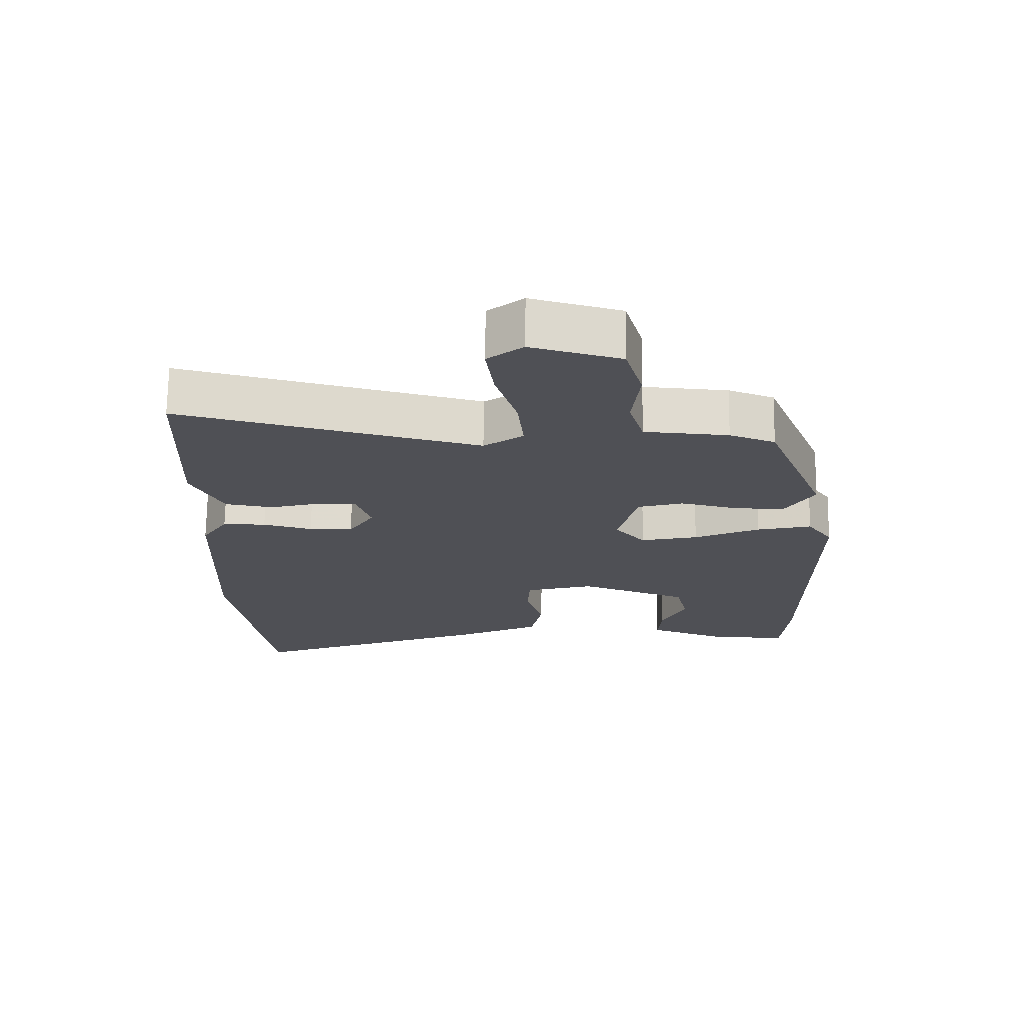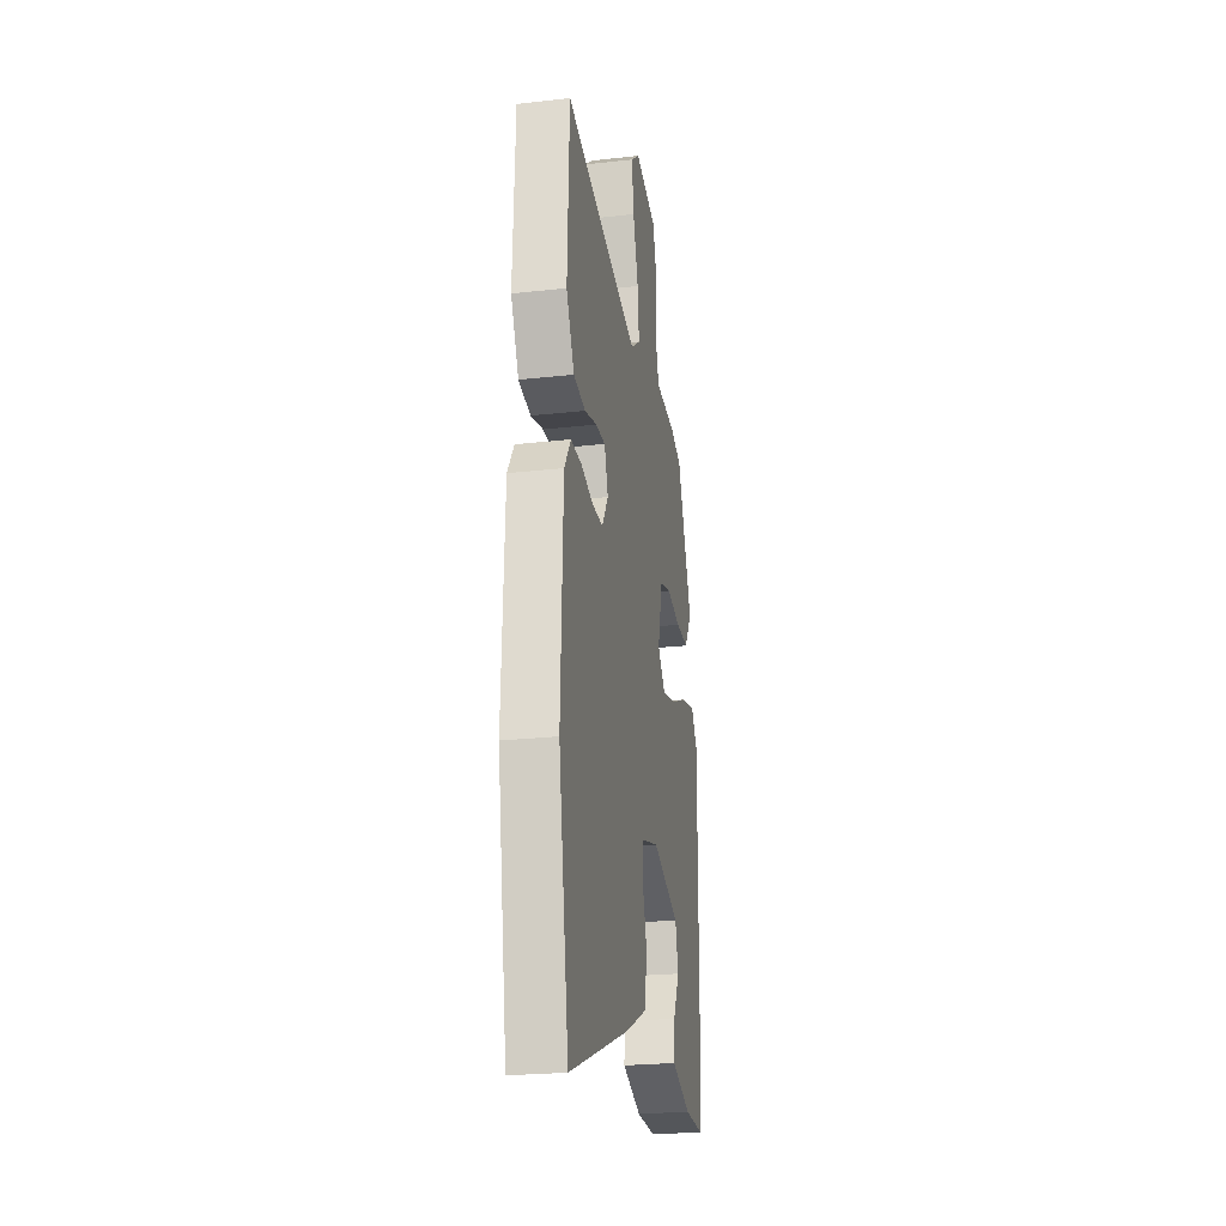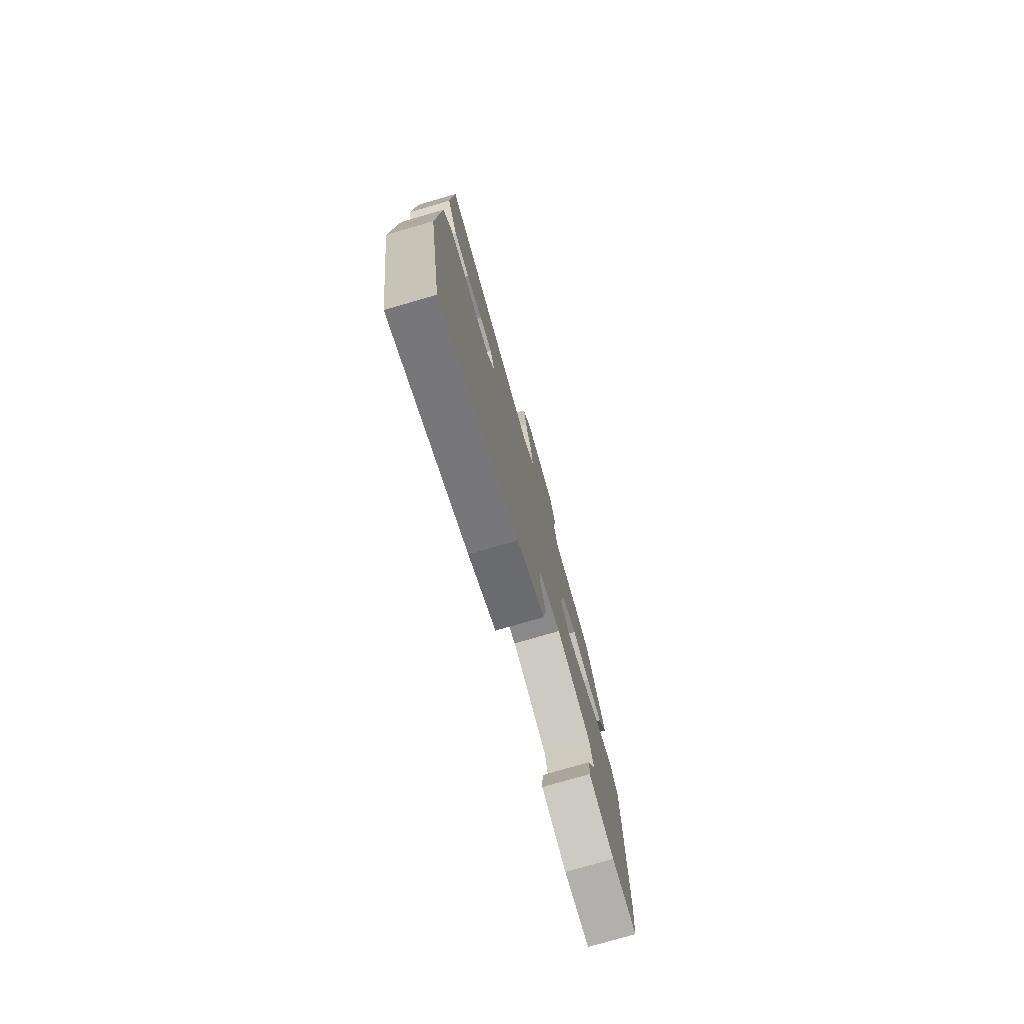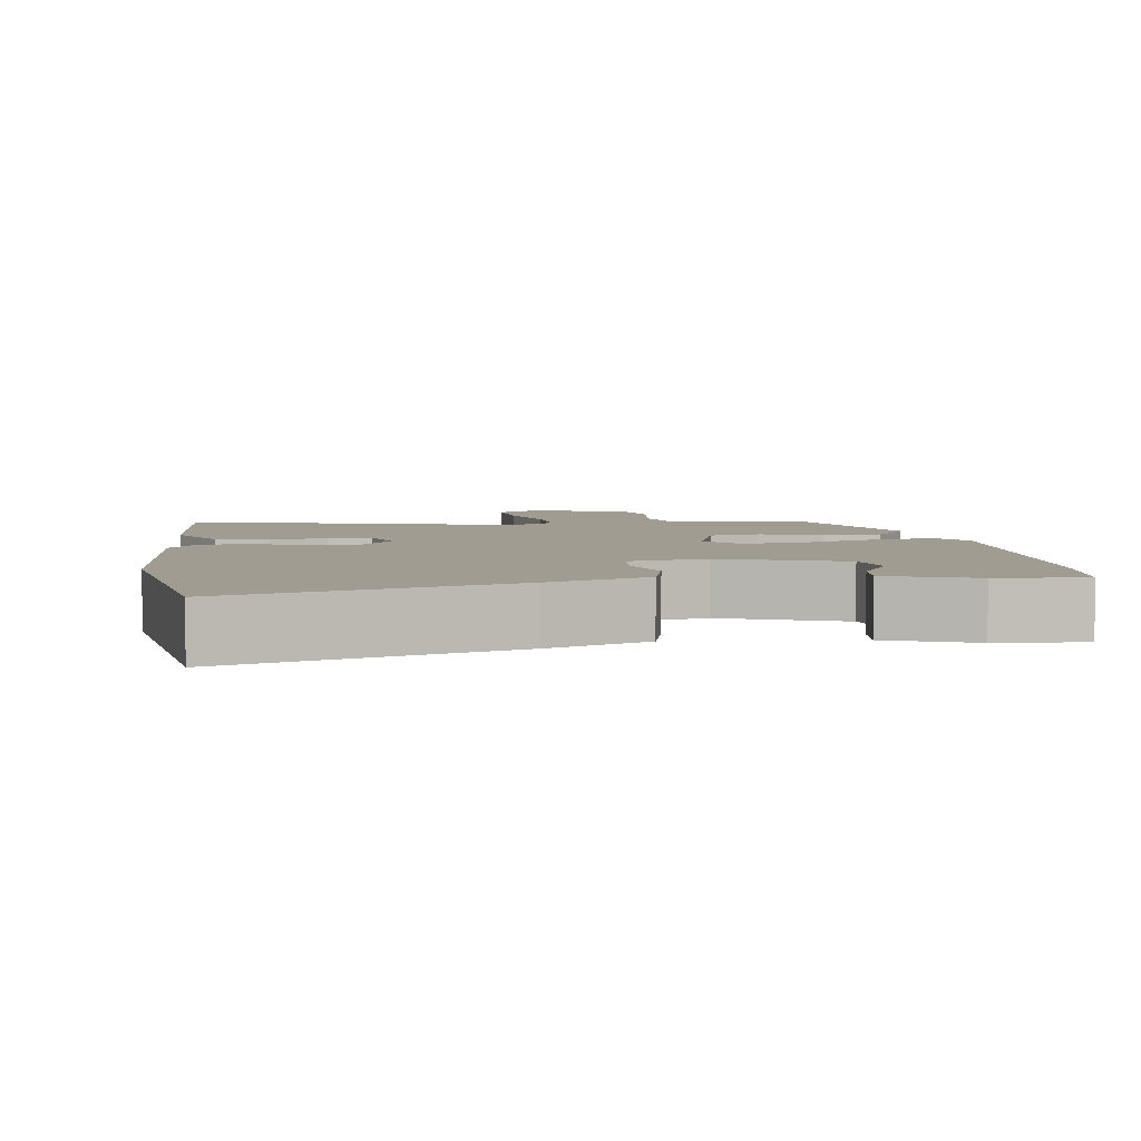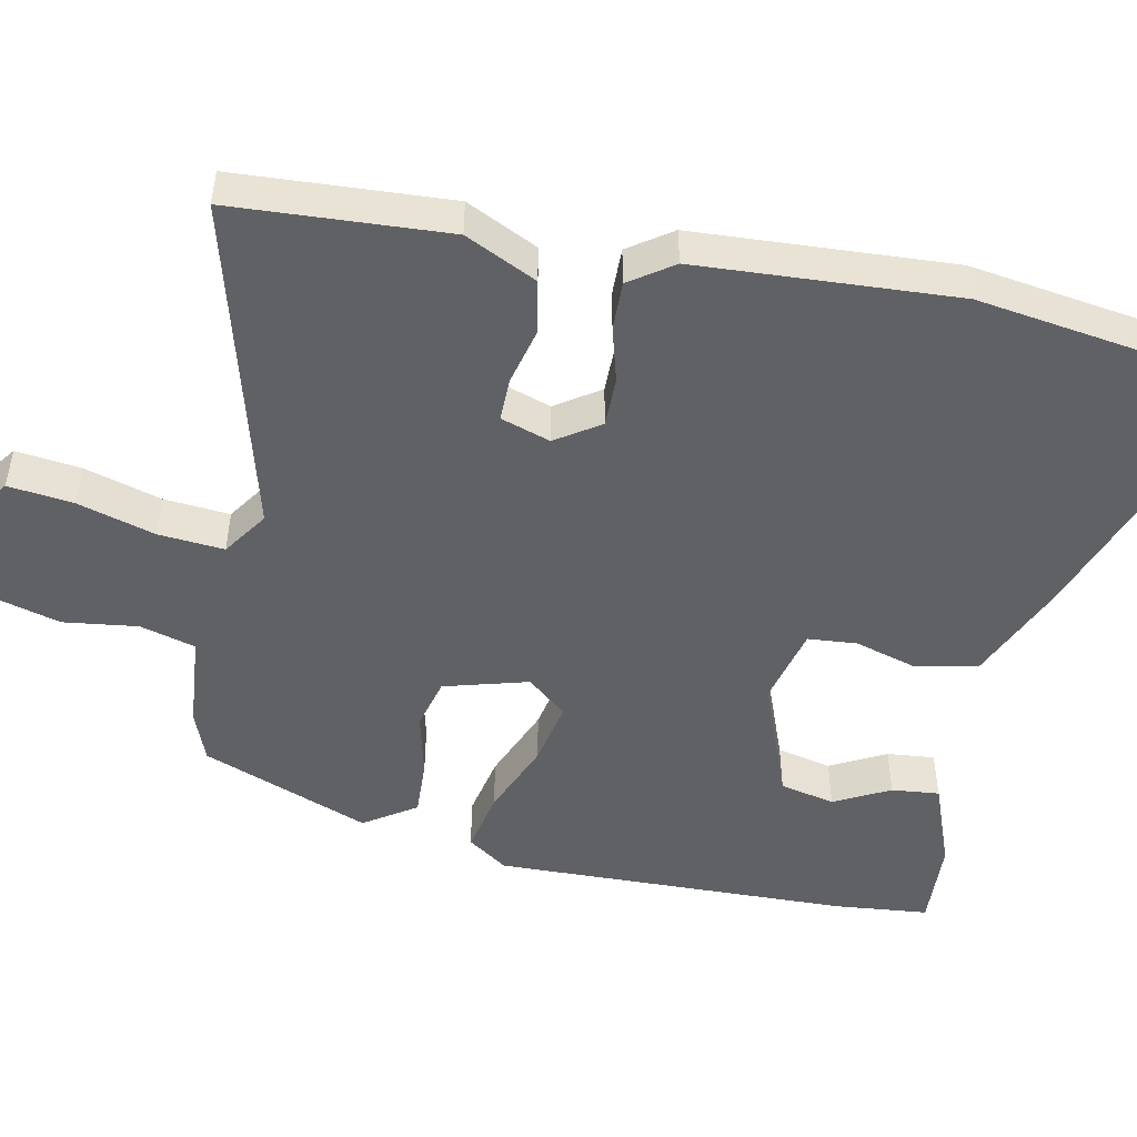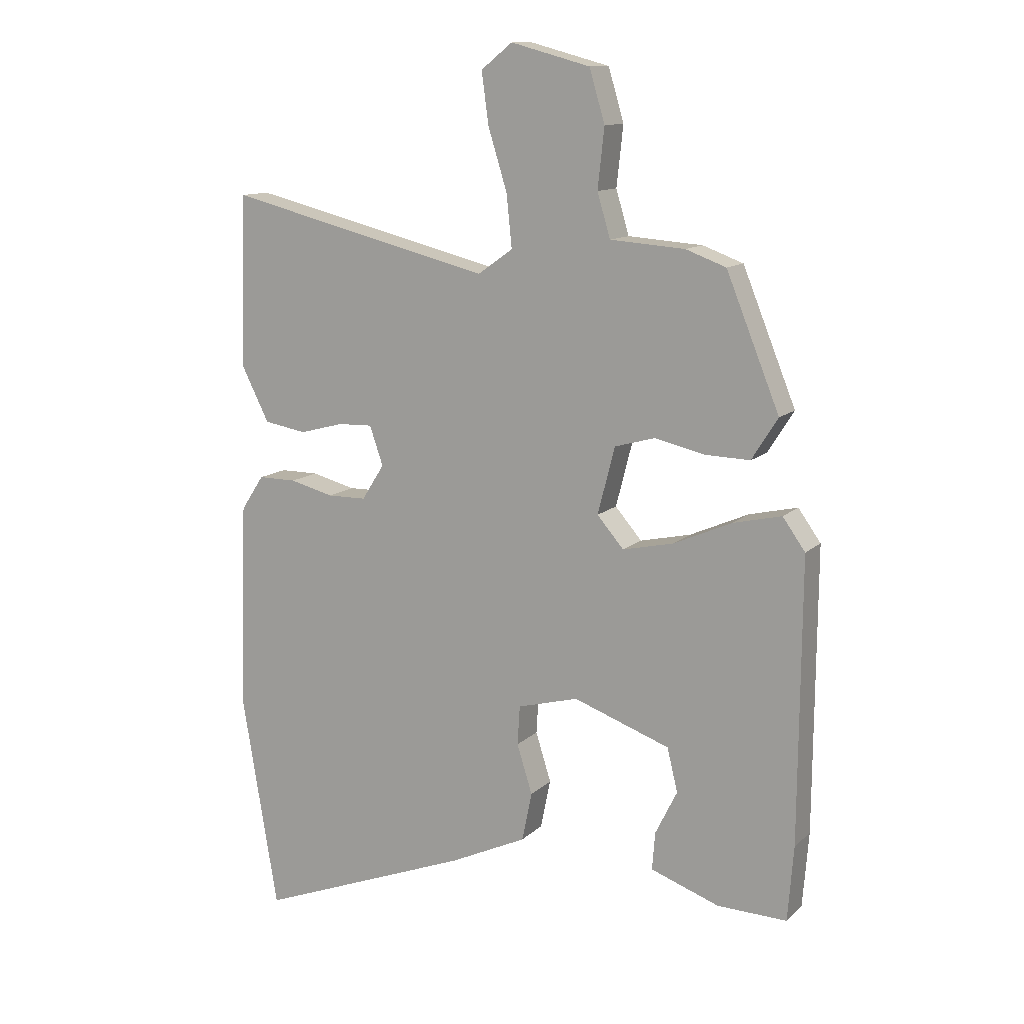
<metadata>
{"format":"obj","ext":"obj","renderer":"f3d","projection":"perspective","resolution":1024,"background":"white","views":[{"elev":70.7,"azim":-179.2,"up":"+Z"},{"elev":-24.1,"azim":100.5,"up":"+Z"},{"elev":-77.3,"azim":106.2,"up":"+Z"},{"elev":4.4,"azim":174.3,"up":"+Y"},{"elev":-49.6,"azim":79.6,"up":"+Y"},{"elev":12.3,"azim":-152.7,"up":"+Z"}]}
</metadata>
<code>
v -0.372 0.07 0.491
v -0.304 0.07 0.516
v -0.178 0.07 0.525
v -0.156 0.07 0.599
v -0.167 0.07 0.699
v -0.141 0.07 0.787
v -0.007 0.07 0.823
v 0.046 0.07 0.781
v 0.034 0.07 0.694
v 0.002 0.07 0.591
v -0.007 0.07 0.503
v 0.052 0.07 0.461
v 0.501 0.07 0.572
v 0.512 0.07 0.283
v 0.464 0.07 0.188
v 0.392 0.07 0.176
v 0.317 0.07 0.196
v 0.259 0.07 0.198
v 0.236 0.07 0.132
v 0.274 0.07 0.072
v 0.34 0.07 0.071
v 0.414 0.07 0.09
v 0.479 0.07 0.09
v 0.518 0.07 0.031
v 0.531 0.07 -0.316
v 0.469 0.07 -0.686
v 0.103 0.07 -0.544
v -0.027 0.07 -0.483
v -0.044 0.07 -0.4
v -0.018 0.07 -0.317
v -0.022 0.07 -0.251
v -0.125 0.07 -0.223
v -0.288 0.07 -0.281
v -0.306 0.07 -0.354
v -0.269 0.07 -0.429
v -0.264 0.07 -0.493
v -0.38 0.07 -0.534
v -0.497 0.07 -0.537
v -0.507 0.07 -0.411
v -0.51 0.07 0.064
v -0.472 0.07 0.117
v -0.39 0.07 0.098
v -0.292 0.07 0.055
v -0.206 0.07 0.036
v -0.161 0.07 0.088
v -0.19 0.07 0.201
v -0.258 0.07 0.22
v -0.342 0.07 0.201
v -0.418 0.07 0.199
v -0.462 0.07 0.269
v -0.372 0 0.491
v -0.304 0 0.516
v -0.178 0 0.525
v -0.156 0 0.599
v -0.167 0 0.699
v -0.141 0 0.787
v -0.007 0 0.823
v 0.046 0 0.781
v 0.034 0 0.694
v 0.002 0 0.591
v -0.007 0 0.503
v 0.052 0 0.461
v 0.501 0 0.572
v 0.512 0 0.283
v 0.464 0 0.188
v 0.392 0 0.176
v 0.317 0 0.196
v 0.259 0 0.198
v 0.236 0 0.132
v 0.274 0 0.072
v 0.34 0 0.071
v 0.414 0 0.09
v 0.479 0 0.09
v 0.518 0 0.031
v 0.531 0 -0.316
v 0.469 0 -0.686
v 0.103 0 -0.544
v -0.027 0 -0.483
v -0.044 0 -0.4
v -0.018 0 -0.317
v -0.022 0 -0.251
v -0.125 0 -0.223
v -0.288 0 -0.281
v -0.306 0 -0.354
v -0.269 0 -0.429
v -0.264 0 -0.493
v -0.38 0 -0.534
v -0.497 0 -0.537
v -0.507 0 -0.411
v -0.51 0 0.064
v -0.472 0 0.117
v -0.39 0 0.098
v -0.292 0 0.055
v -0.206 0 0.036
v -0.161 0 0.088
v -0.19 0 0.201
v -0.258 0 0.22
v -0.342 0 0.201
v -0.418 0 0.199
v -0.462 0 0.269
f 1 2 3
f 50 1 3
f 49 50 3
f 48 49 3
f 47 48 3
f 46 47 3 4
f 45 46 4
f 41 42 43
f 40 41 43
f 39 40 43
f 38 39 43
f 37 38 43
f 37 43 44
f 34 35 36 37
f 33 34 37
f 33 37 44 45
f 28 29 30
f 27 28 30
f 26 27 30
f 25 26 30
f 24 25 30
f 23 24 30
f 22 23 30
f 21 22 30
f 20 21 30 31
f 19 20 31 32
f 15 16 17
f 14 15 17
f 13 14 17
f 12 13 17
f 11 12 17 18
f 8 9 10
f 7 8 10
f 6 7 10
f 5 6 10
f 4 5 10
f 45 4 10 11
f 32 33 45
f 19 32 45
f 18 19 45
f 11 18 45
f 53 52 51
f 53 51 100
f 53 100 99
f 53 99 98
f 53 98 97
f 54 53 97 96
f 54 96 95
f 93 92 91
f 93 91 90
f 93 90 89
f 93 89 88
f 93 88 87
f 94 93 87
f 87 86 85 84
f 87 84 83
f 95 94 87 83
f 80 79 78
f 80 78 77
f 80 77 76
f 80 76 75
f 80 75 74
f 80 74 73
f 80 73 72
f 80 72 71
f 81 80 71 70
f 82 81 70 69
f 67 66 65
f 67 65 64
f 67 64 63
f 67 63 62
f 68 67 62 61
f 60 59 58
f 60 58 57
f 60 57 56
f 60 56 55
f 60 55 54
f 61 60 54 95
f 95 83 82
f 95 82 69
f 95 69 68
f 95 68 61
f 1 51 52 2
f 2 52 53 3
f 3 53 54 4
f 4 54 55 5
f 5 55 56 6
f 6 56 57 7
f 7 57 58 8
f 8 58 59 9
f 9 59 60 10
f 10 60 61 11
f 11 61 62 12
f 12 62 63 13
f 13 63 64 14
f 14 64 65 15
f 15 65 66 16
f 16 66 67 17
f 17 67 68 18
f 18 68 69 19
f 19 69 70 20
f 20 70 71 21
f 21 71 72 22
f 22 72 73 23
f 23 73 74 24
f 24 74 75 25
f 25 75 76 26
f 26 76 77 27
f 27 77 78 28
f 28 78 79 29
f 29 79 80 30
f 30 80 81 31
f 31 81 82 32
f 32 82 83 33
f 33 83 84 34
f 34 84 85 35
f 35 85 86 36
f 36 86 87 37
f 37 87 88 38
f 38 88 89 39
f 39 89 90 40
f 40 90 91 41
f 41 91 92 42
f 42 92 93 43
f 43 93 94 44
f 44 94 95 45
f 45 95 96 46
f 46 96 97 47
f 47 97 98 48
f 48 98 99 49
f 49 99 100 50
f 50 100 51 1

</code>
